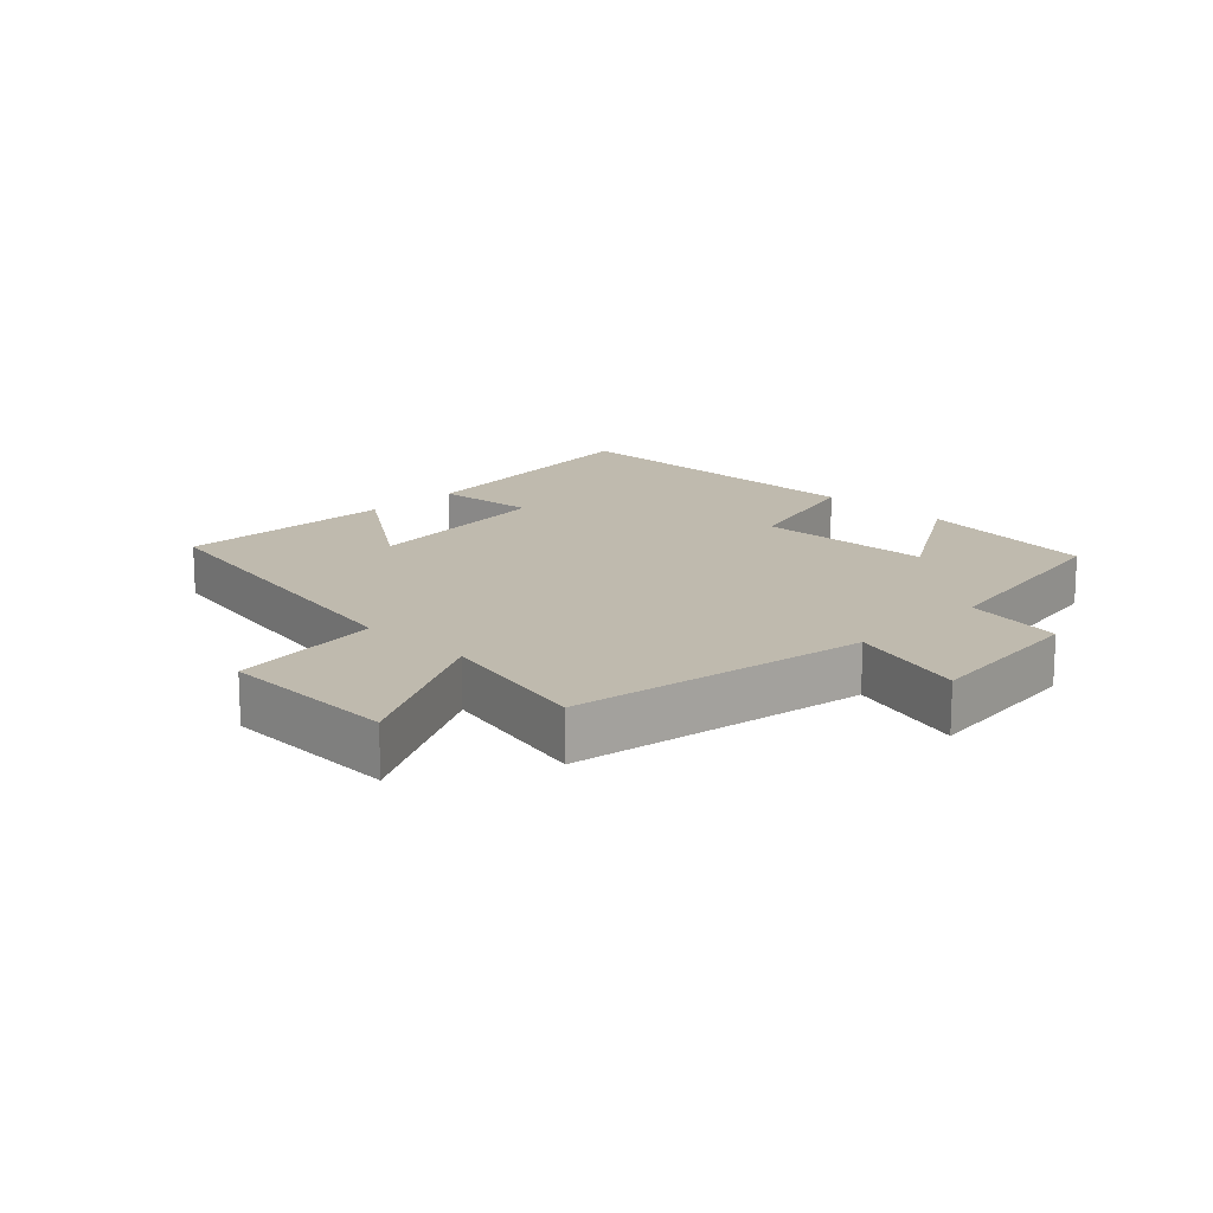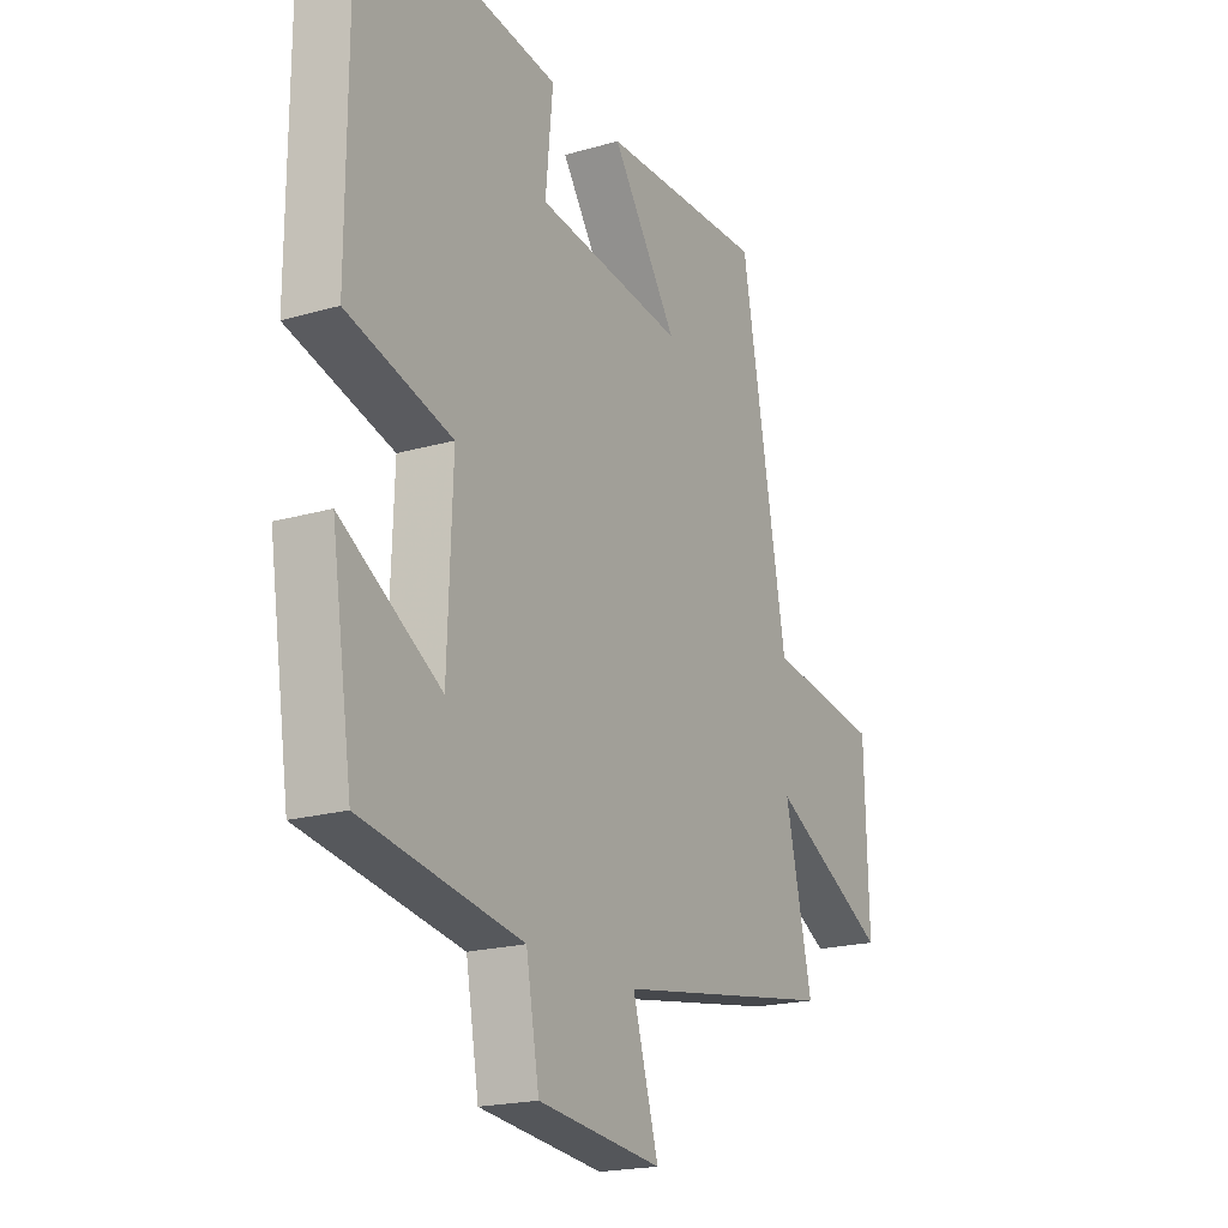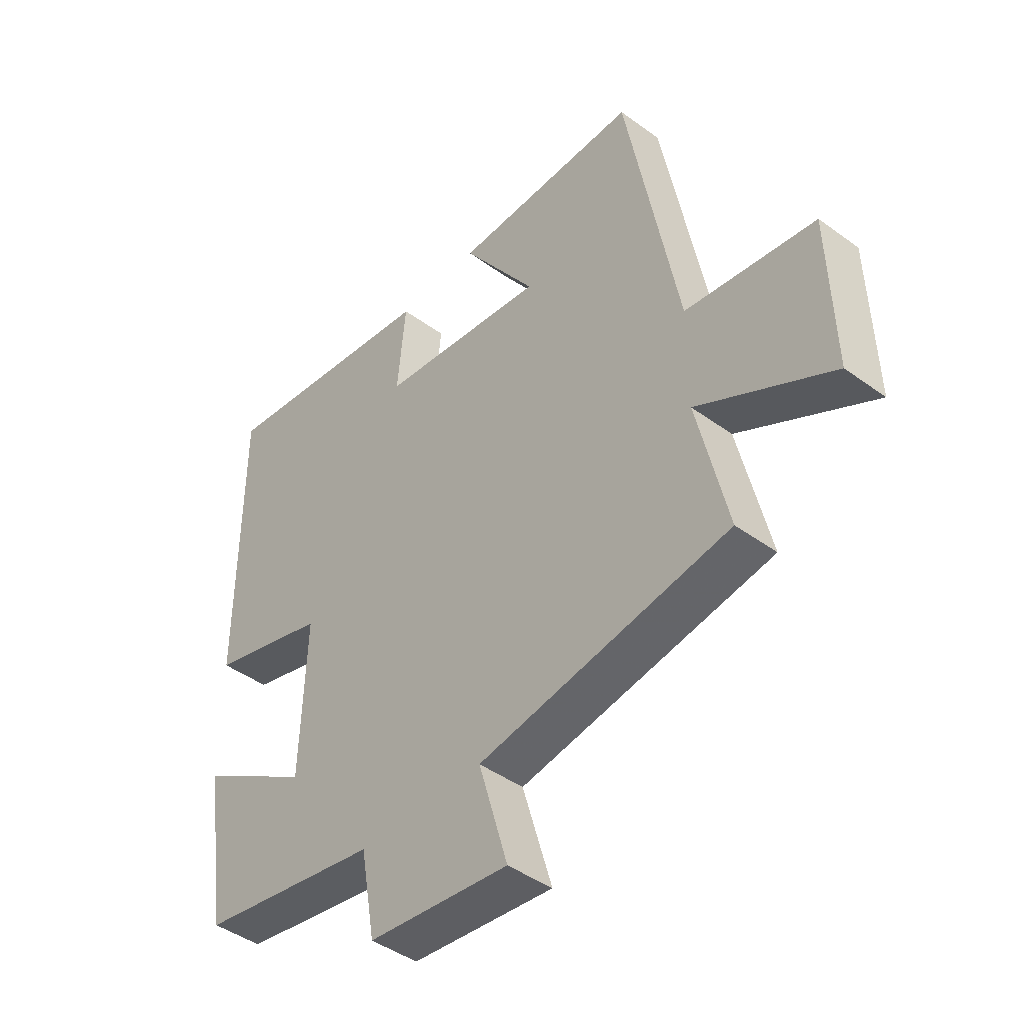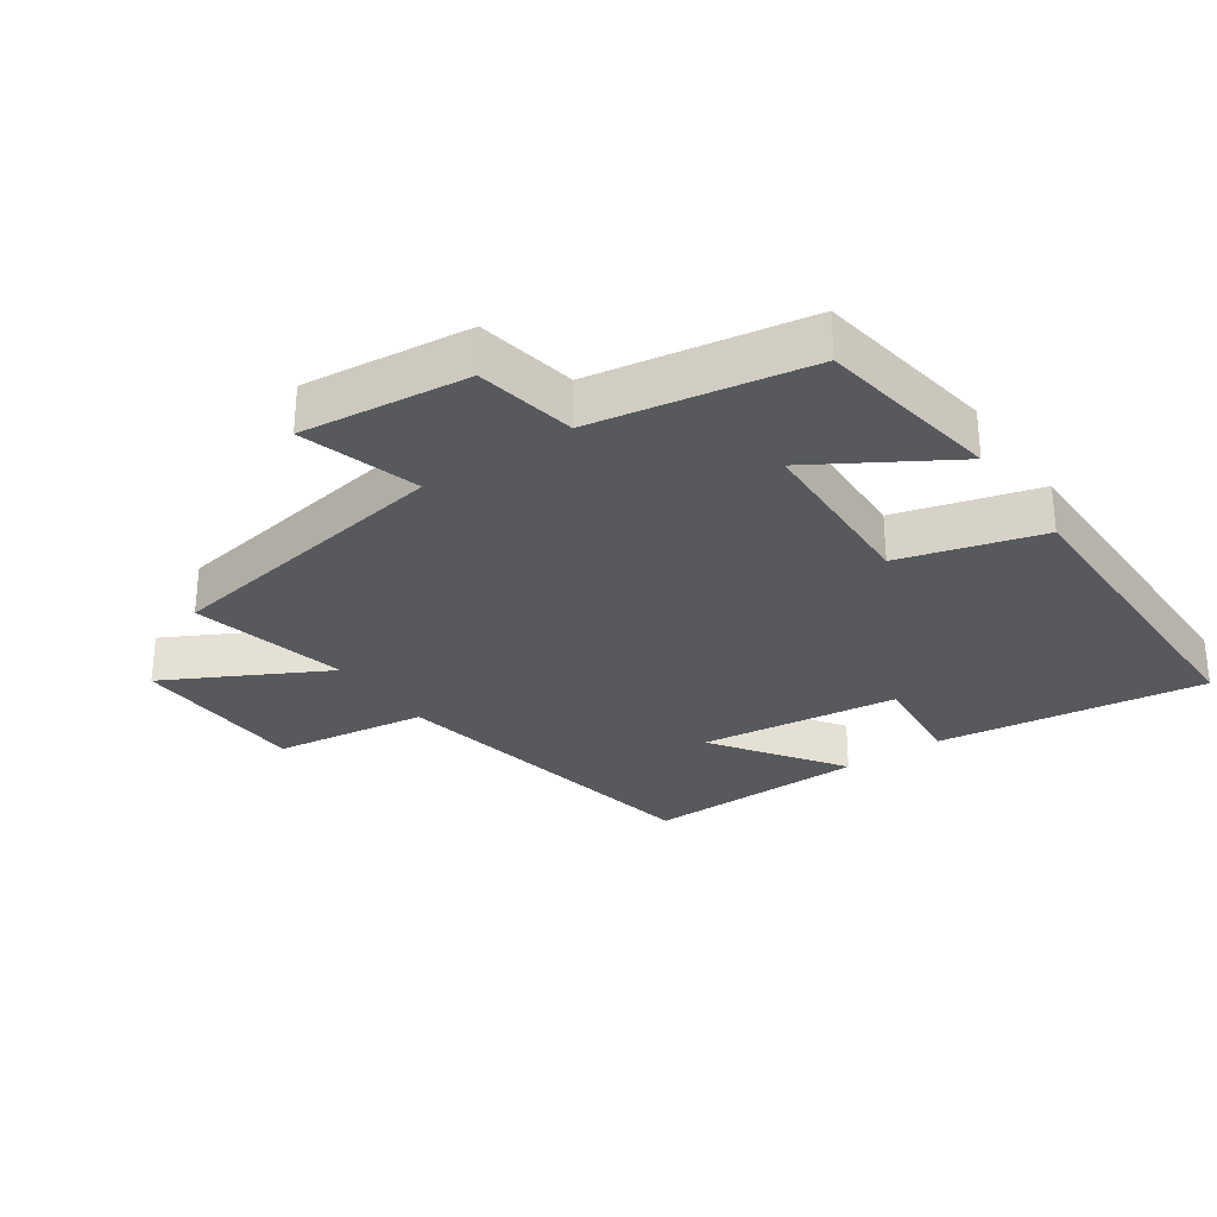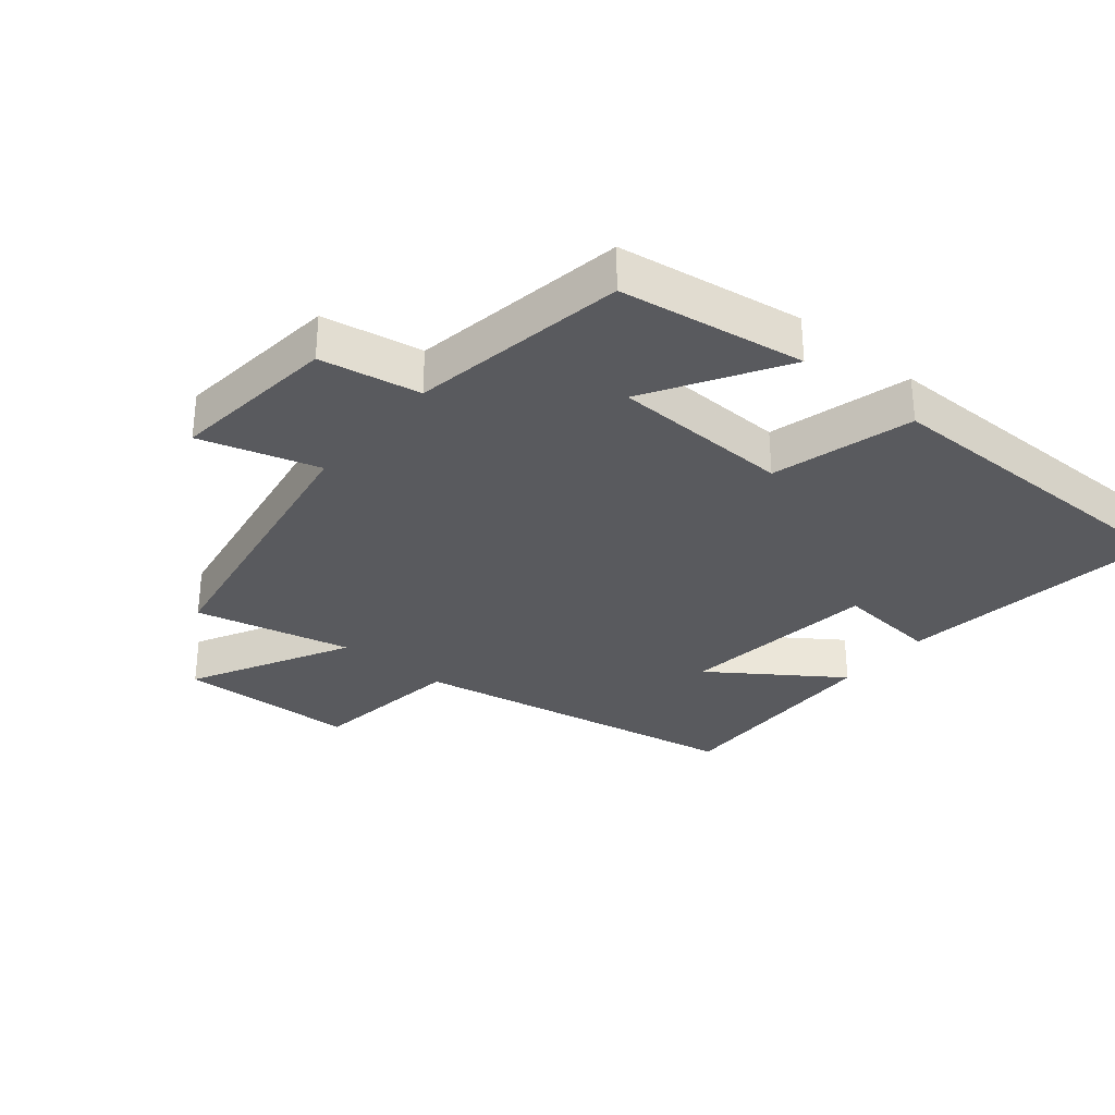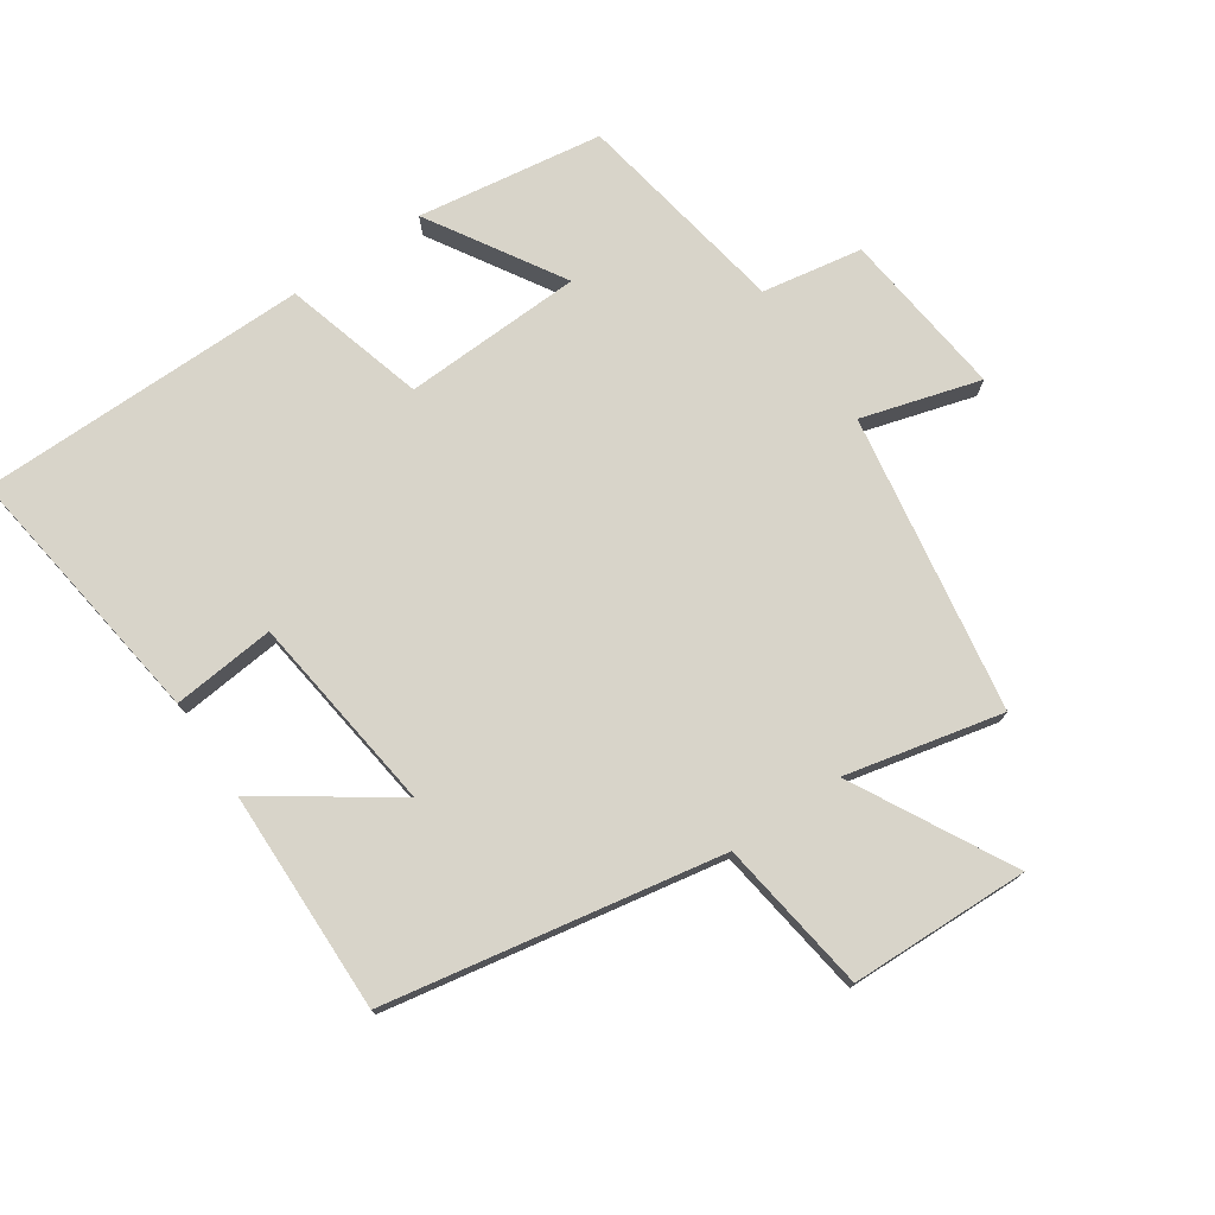
<metadata>
{"format":"obj","ext":"obj","renderer":"f3d","projection":"perspective","resolution":1024,"background":"white","views":[{"elev":15.6,"azim":134.7,"up":"+Y"},{"elev":-19.8,"azim":-61.8,"up":"+Z"},{"elev":-44.0,"azim":49.4,"up":"+Z"},{"elev":-29.4,"azim":-145.3,"up":"+Y"},{"elev":-31.6,"azim":-129.5,"up":"+Y"},{"elev":75.7,"azim":55.7,"up":"+Y"}]}
</metadata>
<code>
v 0.405 0.07 0.507
v 0.5 0.07 -0.006
v 0.735 0.07 -0.039
v 0.743 0.07 -0.313
v 0.5 0.07 -0.184
v 0.555 0.07 -0.424
v 0.101 0.07 -0.5
v 0.154 0.07 -0.681
v -0.102 0.07 -0.653
v -0.129 0.07 -0.5
v -0.457 0.07 -0.444
v -0.5 0.07 -0.161
v -0.295 0.07 -0.285
v -0.285 0.07 -0.011
v -0.5 0.07 0.049
v -0.498 0.07 0.555
v -0.089 0.07 0.5
v -0.104 0.07 0.343
v 0.2 0.07 0.305
v 0.065 0.07 0.5
v 0.405 0 0.507
v 0.5 0 -0.006
v 0.735 0 -0.039
v 0.743 0 -0.313
v 0.5 0 -0.184
v 0.555 0 -0.424
v 0.101 0 -0.5
v 0.154 0 -0.681
v -0.102 0 -0.653
v -0.129 0 -0.5
v -0.457 0 -0.444
v -0.5 0 -0.161
v -0.295 0 -0.285
v -0.285 0 -0.011
v -0.5 0 0.049
v -0.498 0 0.555
v -0.089 0 0.5
v -0.104 0 0.343
v 0.2 0 0.305
v 0.065 0 0.5
f 19 20 1 2
f 18 19 2
f 16 17 18
f 15 16 18
f 14 15 18
f 13 14 18 2
f 10 11 12 13
f 10 13 2 3
f 7 8 9 10
f 5 6 7 10
f 5 10 3
f 3 4 5
f 22 21 40 39
f 22 39 38
f 38 37 36
f 38 36 35
f 38 35 34
f 22 38 34 33
f 33 32 31 30
f 23 22 33 30
f 30 29 28 27
f 30 27 26 25
f 23 30 25
f 25 24 23
f 1 21 22 2
f 2 22 23 3
f 3 23 24 4
f 4 24 25 5
f 5 25 26 6
f 6 26 27 7
f 7 27 28 8
f 8 28 29 9
f 9 29 30 10
f 10 30 31 11
f 11 31 32 12
f 12 32 33 13
f 13 33 34 14
f 14 34 35 15
f 15 35 36 16
f 16 36 37 17
f 17 37 38 18
f 18 38 39 19
f 19 39 40 20
f 20 40 21 1

</code>
